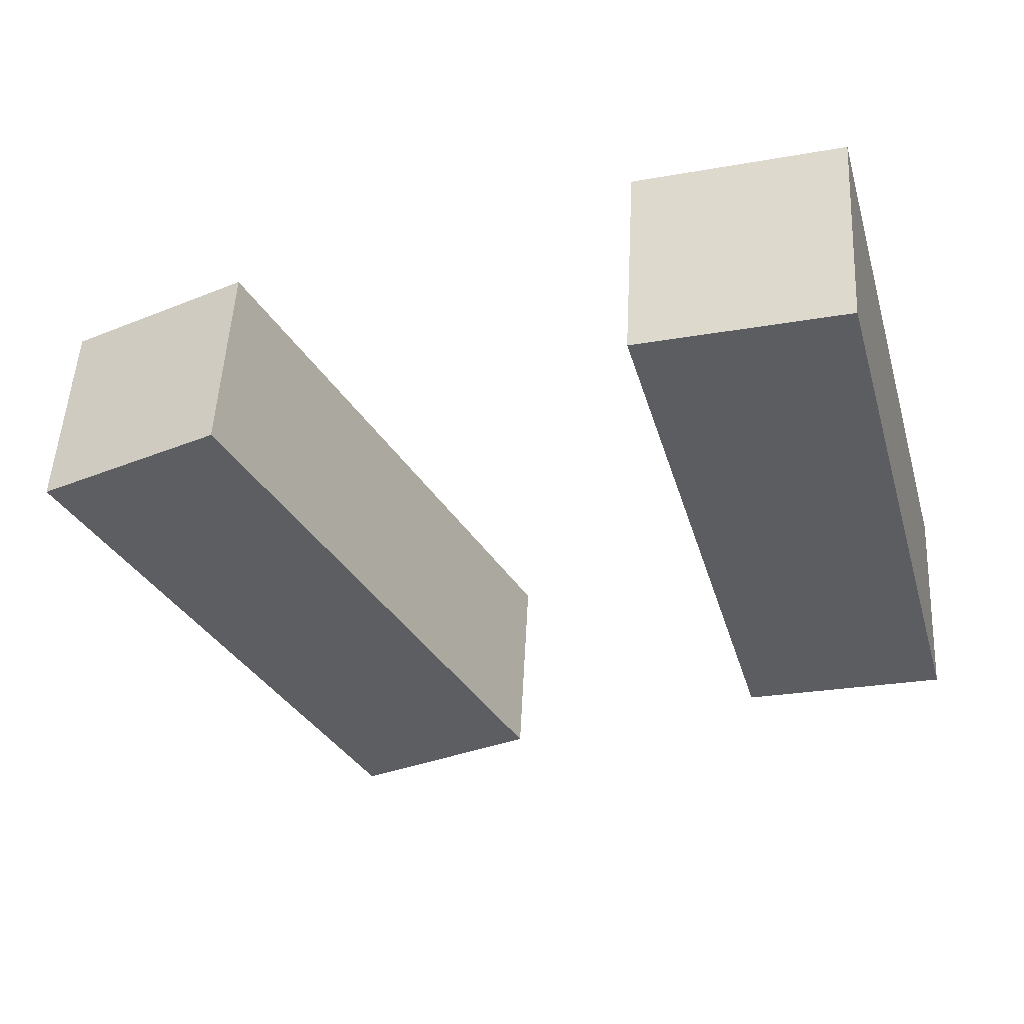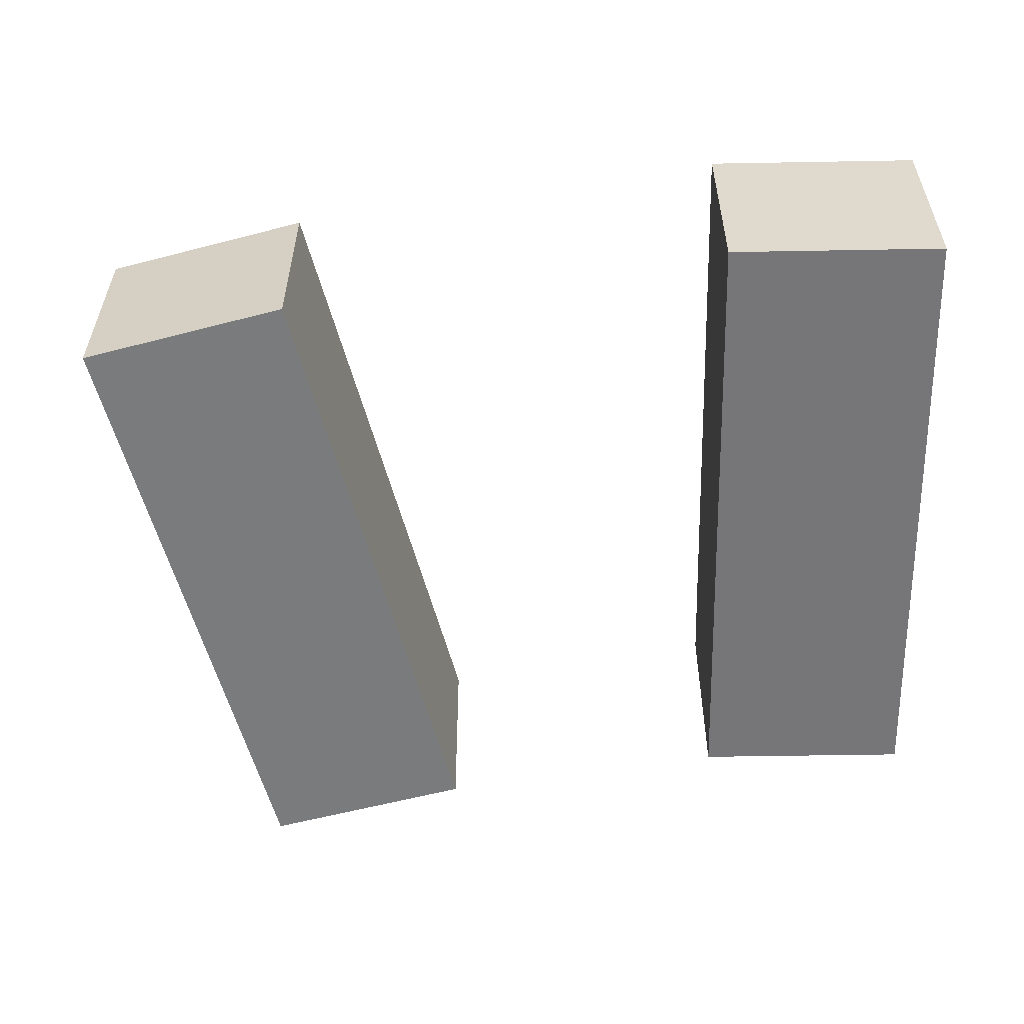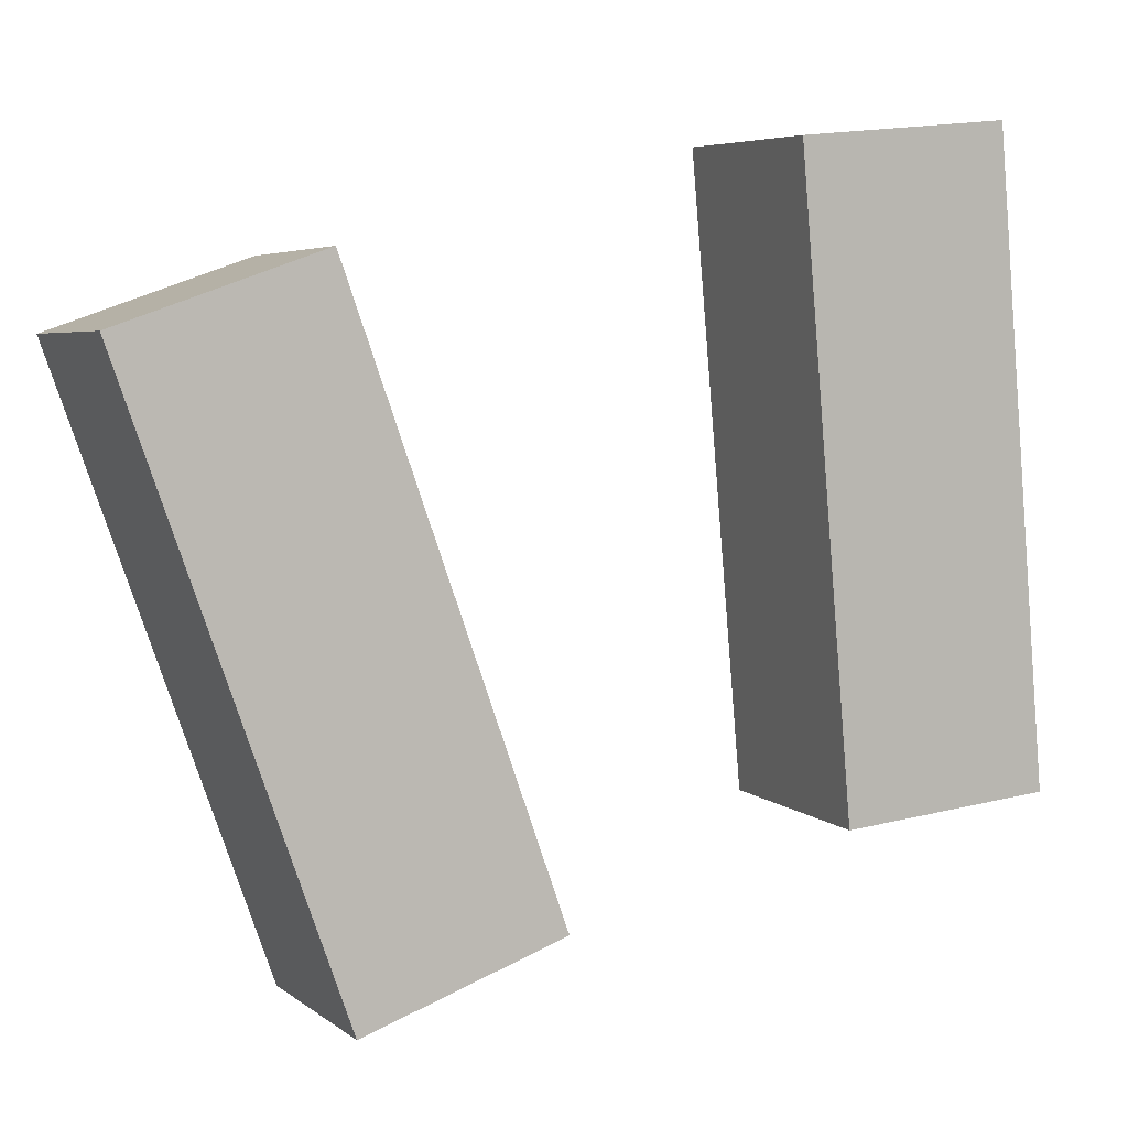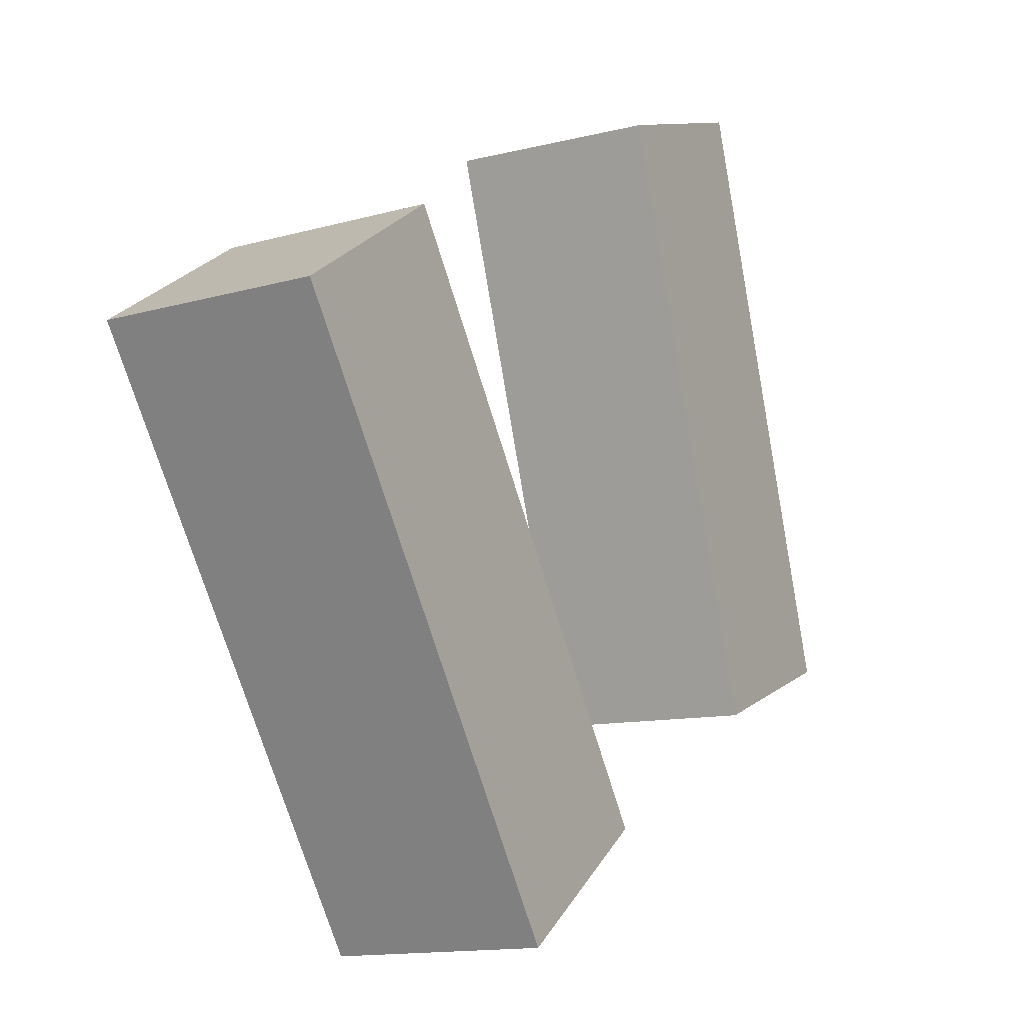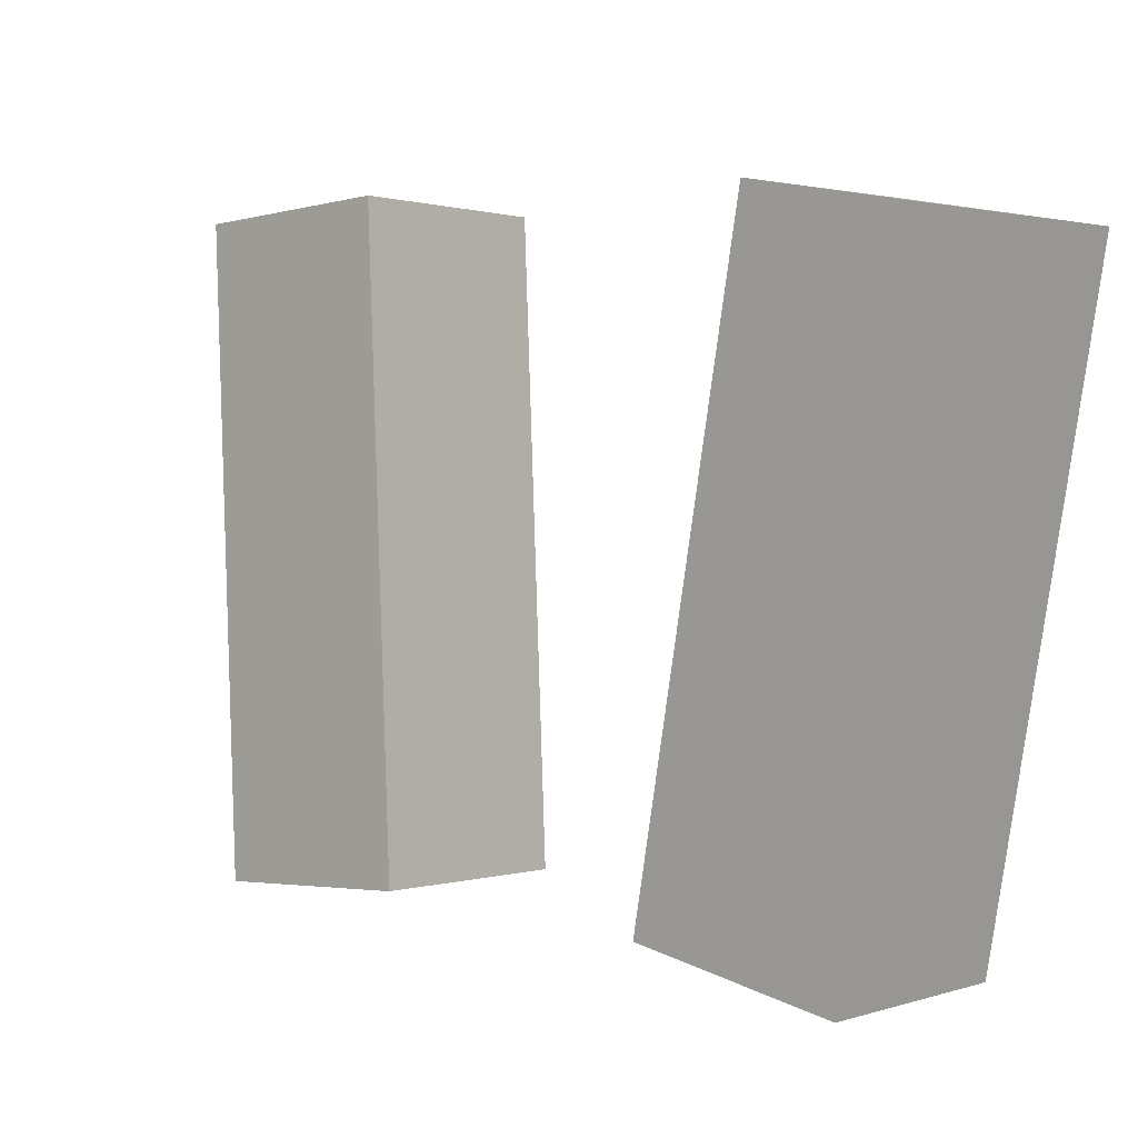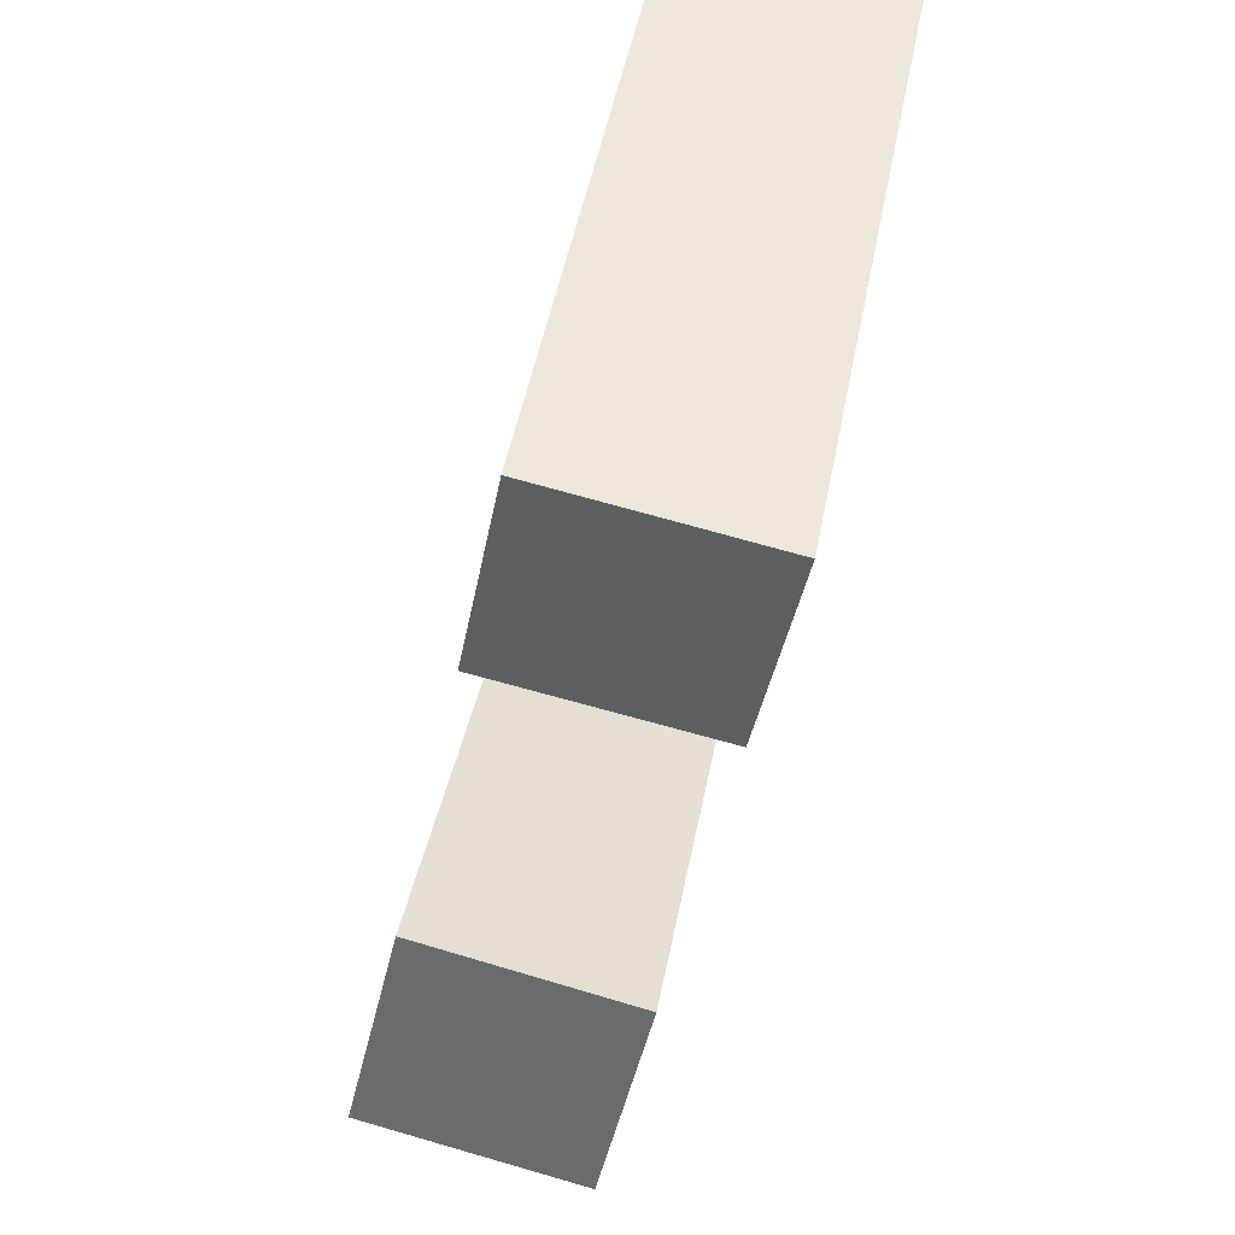
<metadata>
{"format":"obj","ext":"obj","renderer":"f3d","projection":"perspective","resolution":1024,"background":"white","views":[{"elev":-25.6,"azim":-164.1,"up":"+Z"},{"elev":-45.9,"azim":-178.8,"up":"+Z"},{"elev":18.2,"azim":154.8,"up":"+Y"},{"elev":10.4,"azim":118.3,"up":"+Y"},{"elev":17.3,"azim":-136.7,"up":"+Y"},{"elev":-38.8,"azim":-100.2,"up":"+Y"}]}
</metadata>
<code>
g Arms_Mesh
v -0.25 -0.5898 -0.2416
v 0 -0.5898 -0.2416
v 0 0.1465 -0.09893
v -0.25 0.1465 -0.09893
v -0.25 -0.6374 0.003802
v -0.25 0.09893 0.1465
v 0 0.09893 0.1465
v 0 -0.6374 0.003802
v -0.25 -0.5898 -0.2416
v -0.25 -0.6374 0.003802
v 0 -0.6374 0.003802
v 0 -0.5898 -0.2416
v 0 -0.5898 -0.2416
v 0 -0.6374 0.003802
v 0 0.09893 0.1465
v 0 0.1465 -0.09893
v 0 0.1465 -0.09893
v 0 0.09893 0.1465
v -0.25 0.09893 0.1465
v -0.25 0.1465 -0.09893
v -0.25 0.1465 -0.09893
v -0.25 0.09893 0.1465
v -0.25 -0.6374 0.003802
v -0.25 -0.5898 -0.2416
v 0.5849 -0.6971 -0.2665
v 0.7641 0.01446 -0.1114
v 0.5214 0.07232 -0.09637
v 0.3422 -0.6392 -0.2515
v 0.5872 -0.7509 -0.02238
v 0.3445 -0.693 -0.007371
v 0.5237 0.01852 0.1478
v 0.7664 -0.03934 0.1328
v 0.5849 -0.6971 -0.2665
v 0.3422 -0.6392 -0.2515
v 0.3445 -0.693 -0.007371
v 0.5872 -0.7509 -0.02238
v 0.3422 -0.6392 -0.2515
v 0.5214 0.07232 -0.09637
v 0.5237 0.01852 0.1478
v 0.3445 -0.693 -0.007371
v 0.5214 0.07232 -0.09637
v 0.7641 0.01446 -0.1114
v 0.7664 -0.03934 0.1328
v 0.5237 0.01852 0.1478
v 0.7641 0.01446 -0.1114
v 0.5849 -0.6971 -0.2665
v 0.5872 -0.7509 -0.02238
v 0.7664 -0.03934 0.1328
f -46 -47 -48
f -45 -46 -48
f -42 -43 -44
f -41 -42 -44
f -38 -39 -40
f -37 -38 -40
f -34 -35 -36
f -33 -34 -36
f -30 -31 -32
f -29 -30 -32
f -26 -27 -28
f -25 -26 -28
f -22 -23 -24
f -21 -22 -24
f -18 -19 -20
f -17 -18 -20
f -14 -15 -16
f -13 -14 -16
f -10 -11 -12
f -9 -10 -12
f -6 -7 -8
f -5 -6 -8
f -2 -3 -4
f -1 -2 -4

</code>
